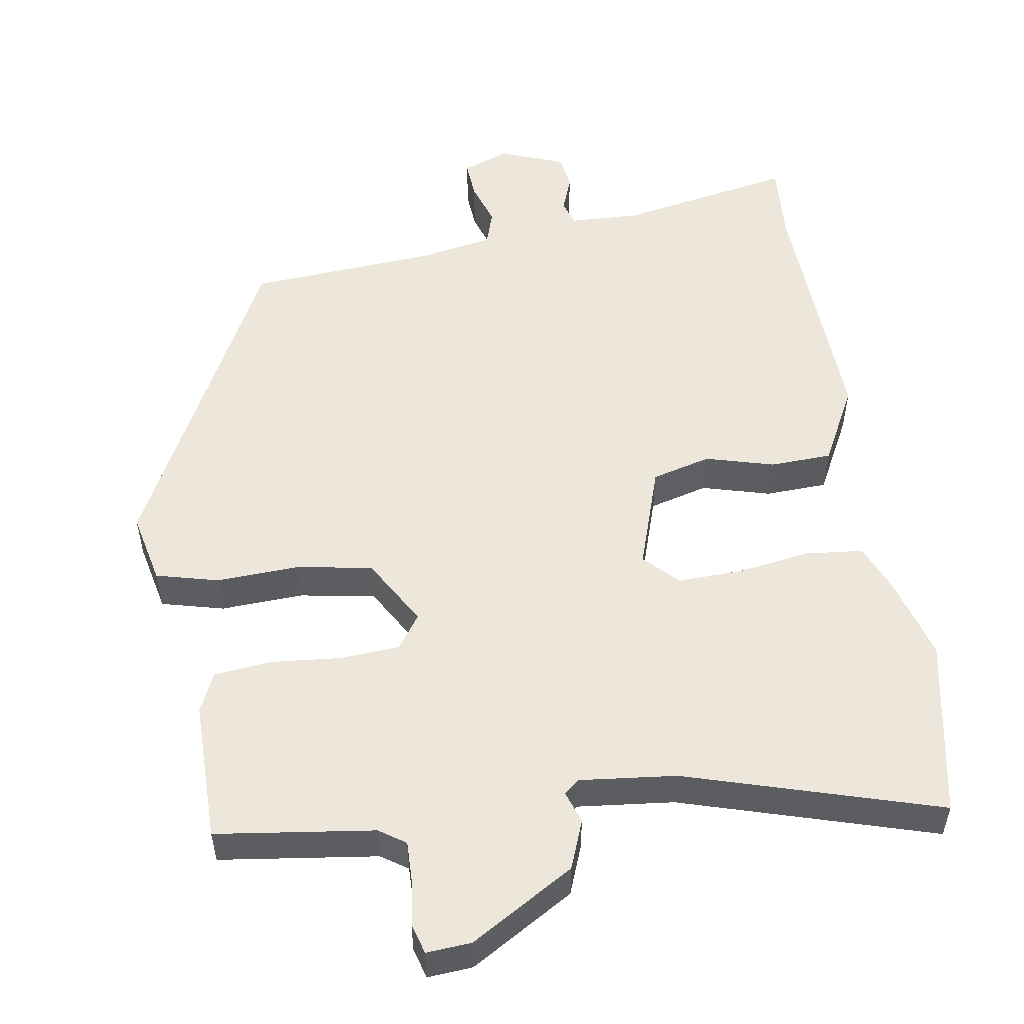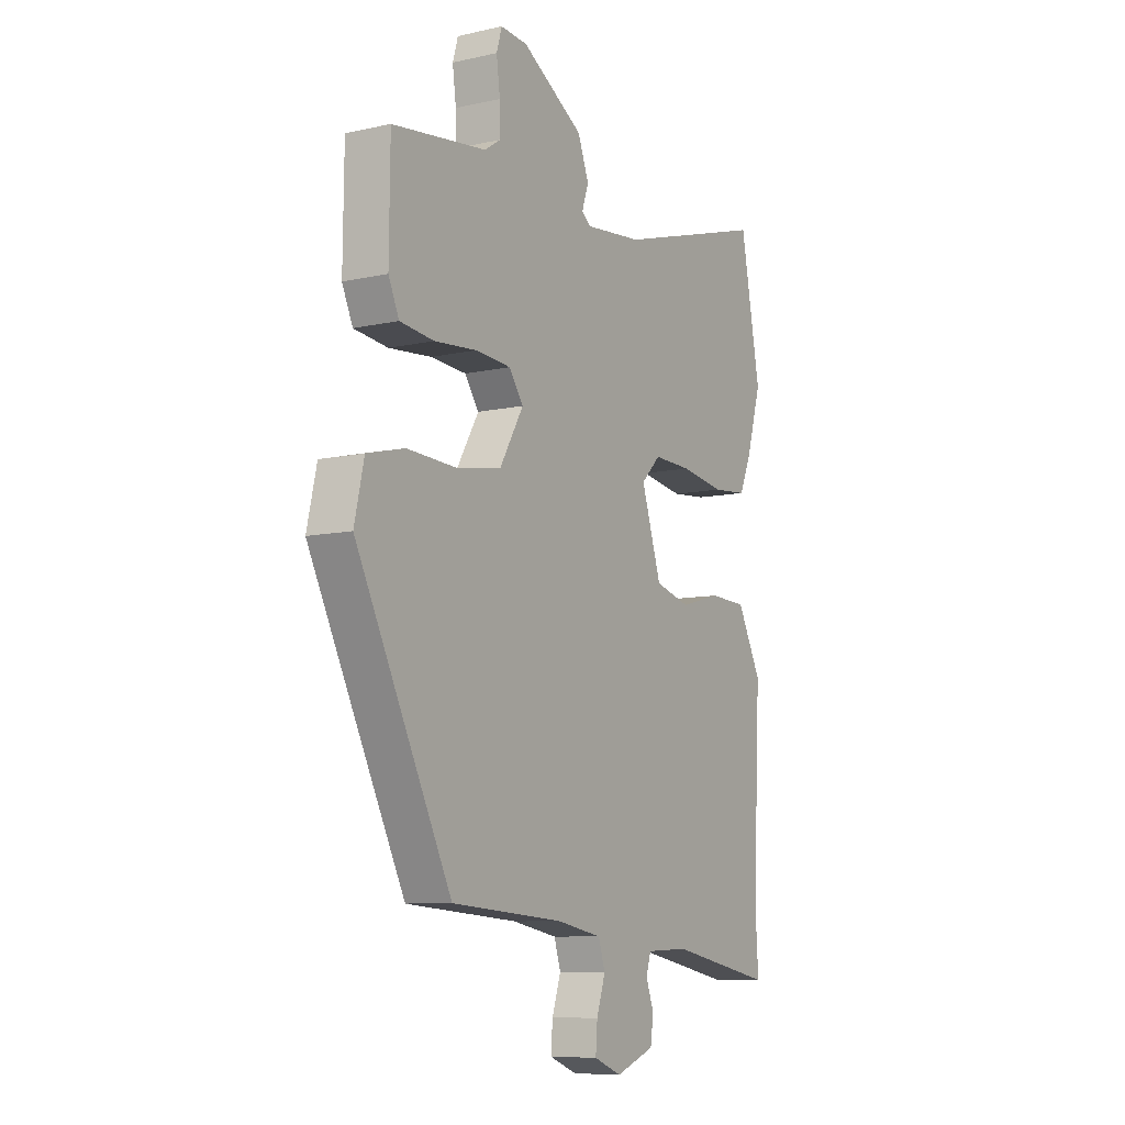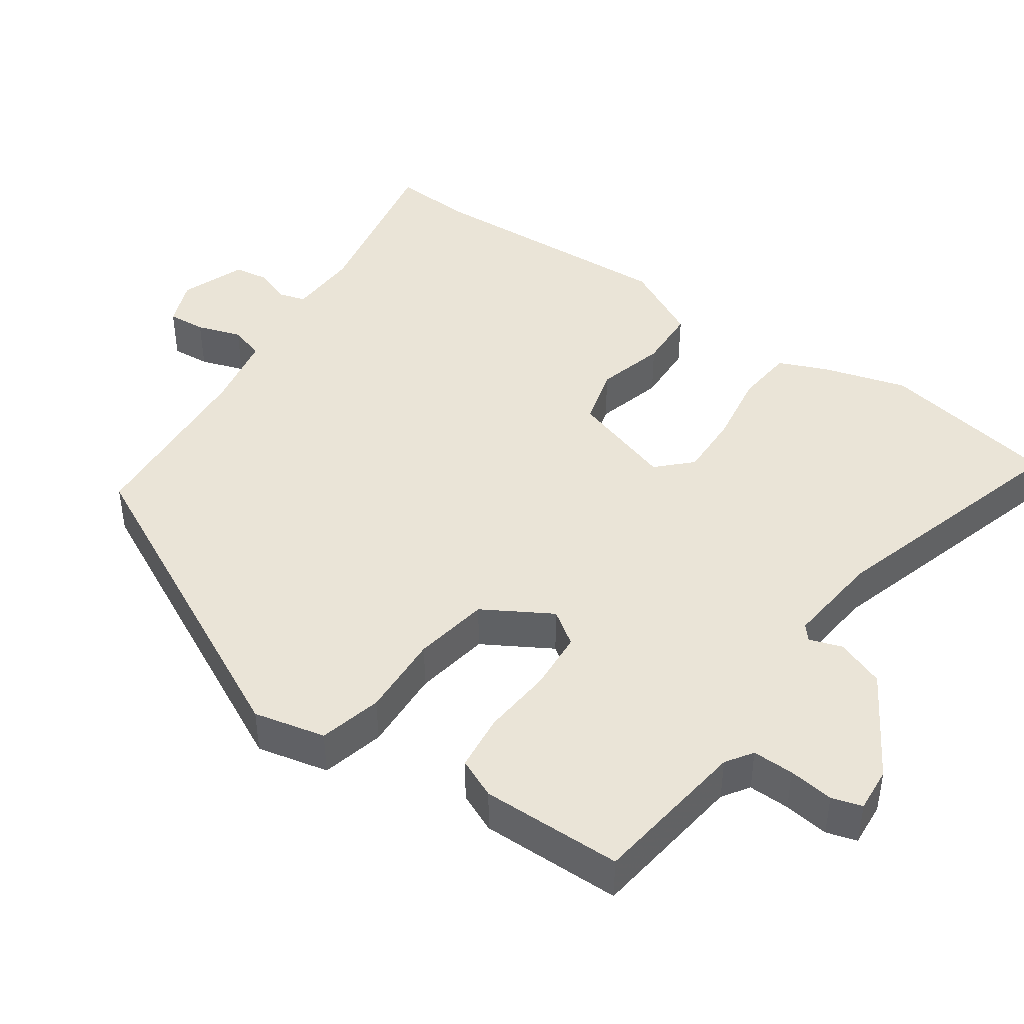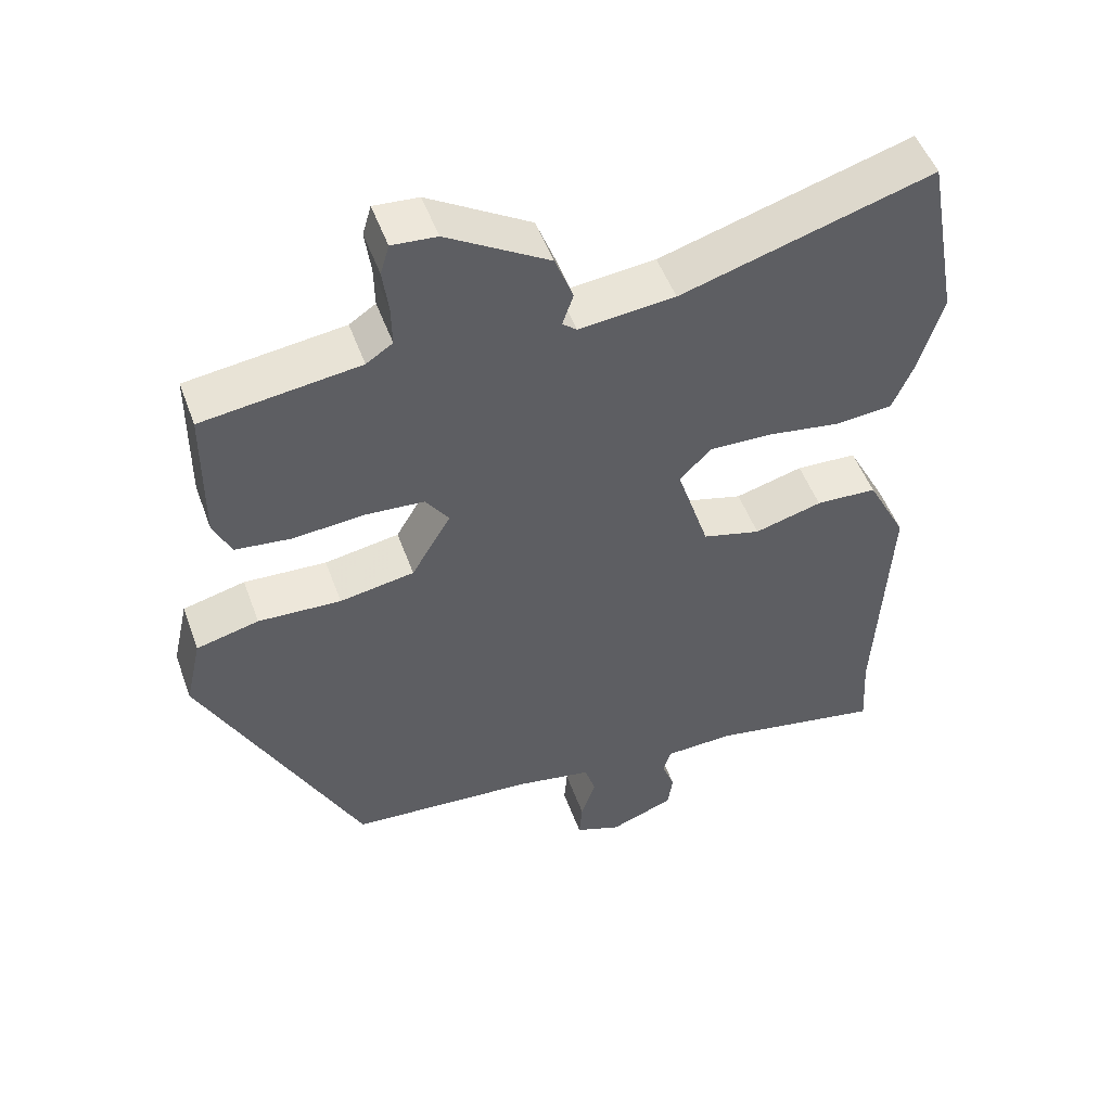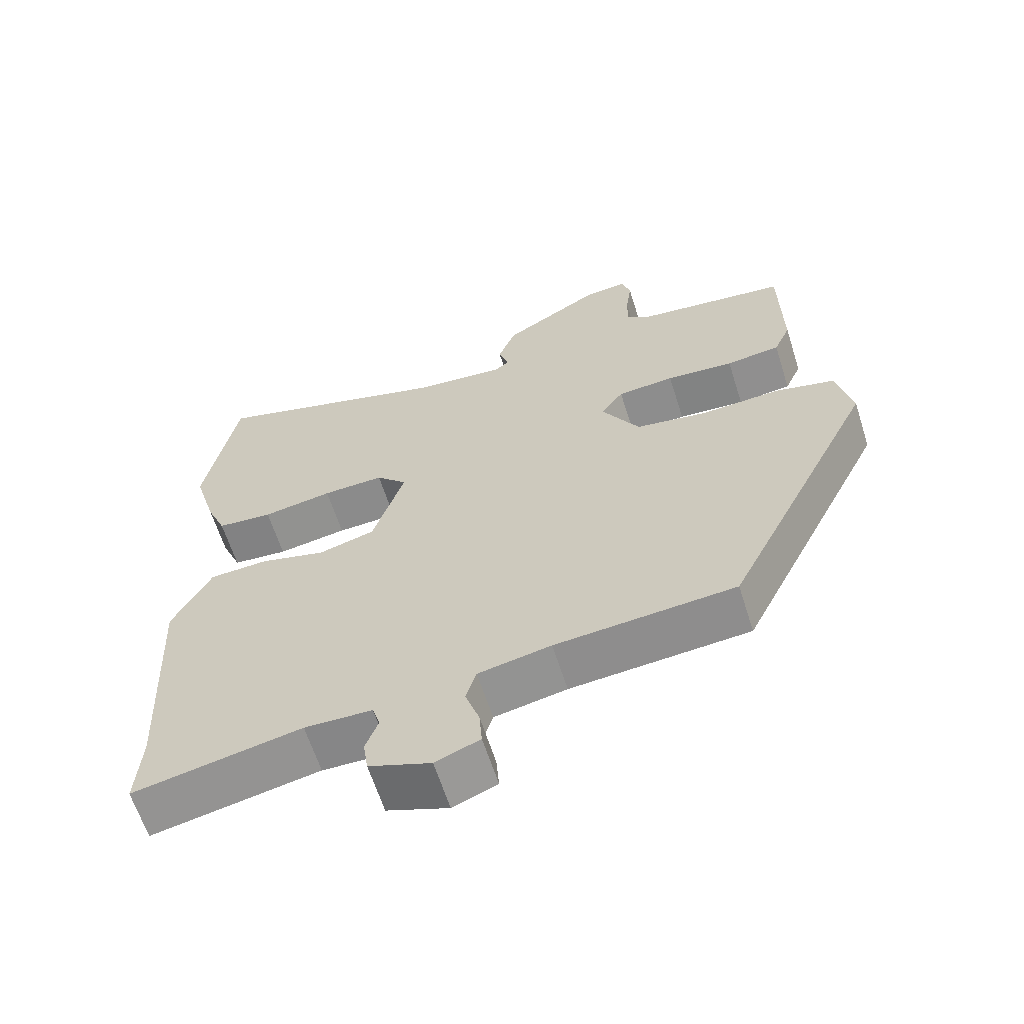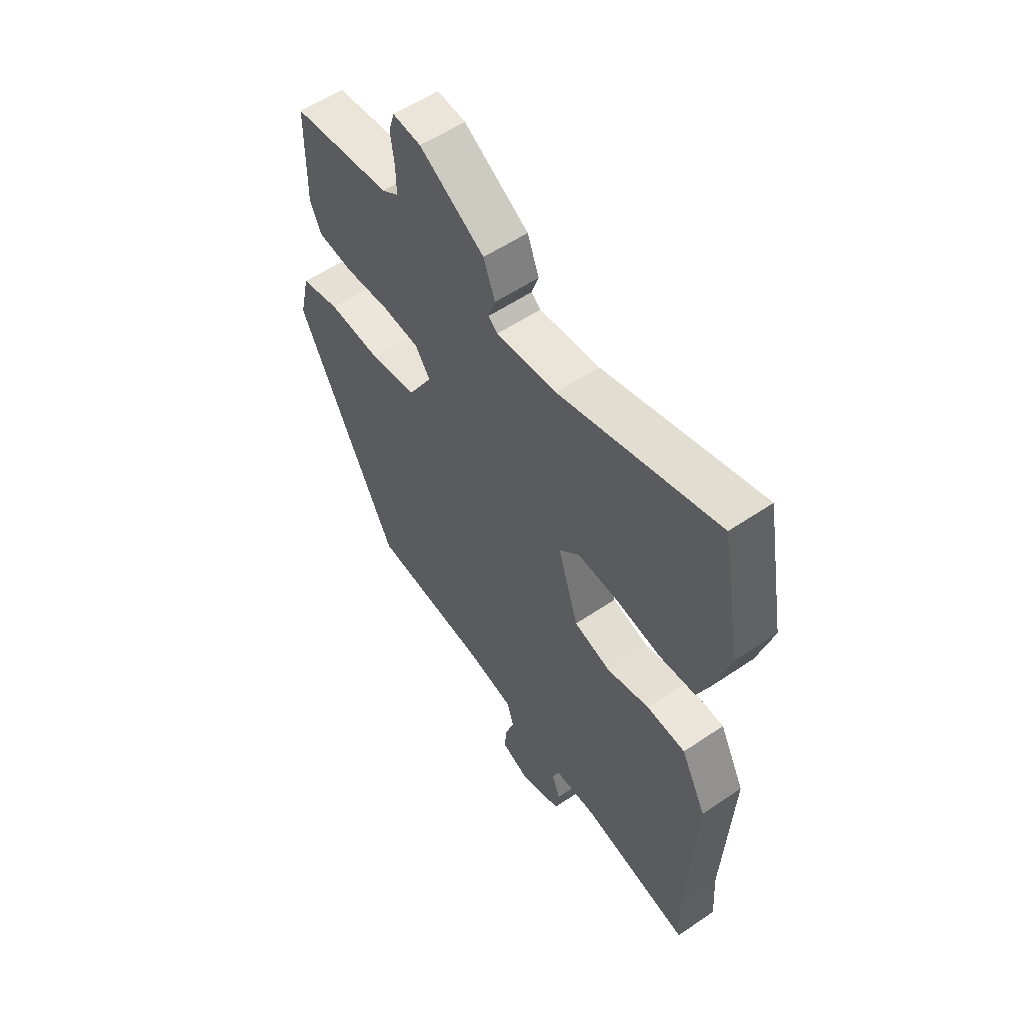
<metadata>
{"format":"obj","ext":"obj","renderer":"f3d","projection":"perspective","resolution":1024,"background":"white","views":[{"elev":53.2,"azim":-8.6,"up":"+Y"},{"elev":-8.7,"azim":-58.9,"up":"+Z"},{"elev":43.8,"azim":-55.0,"up":"+Y"},{"elev":51.0,"azim":-19.8,"up":"+Z"},{"elev":-63.0,"azim":-162.4,"up":"+Z"},{"elev":56.3,"azim":54.6,"up":"+Z"}]}
</metadata>
<code>
v 0.482 0.07 0.597
v 0.527 0.07 0.354
v 0.494 0.07 0.241
v 0.466 0.07 0.175
v 0.387 0.07 0.168
v 0.288 0.07 0.184
v 0.201 0.07 0.187
v 0.157 0.07 0.143
v 0.202 0.07 0.002
v 0.282 0.07 -0.02
v 0.375 0.07 0.005
v 0.459 0.07 0.001
v 0.514 0.07 -0.106
v 0.497 0.07 -0.455
v 0.504 0.07 -0.564
v 0.266 0.07 -0.517
v 0.17 0.07 -0.52
v 0.159 0.07 -0.555
v 0.177 0.07 -0.604
v 0.17 0.07 -0.652
v 0.082 0.07 -0.685
v 0.019 0.07 -0.66
v 0.023 0.07 -0.608
v 0.043 0.07 -0.548
v 0.028 0.07 -0.5
v -0.075 0.07 -0.48
v -0.329 0.07 -0.46
v -0.545 0.07 -0.028
v -0.523 0.07 0.069
v -0.438 0.07 0.09
v -0.325 0.07 0.084
v -0.223 0.07 0.101
v -0.169 0.07 0.193
v -0.201 0.07 0.239
v -0.282 0.07 0.245
v -0.378 0.07 0.237
v -0.455 0.07 0.246
v -0.479 0.07 0.3
v -0.477 0.07 0.491
v -0.263 0.07 0.518
v -0.227 0.07 0.542
v -0.228 0.07 0.598
v -0.236 0.07 0.659
v -0.224 0.07 0.7
v -0.163 0.07 0.695
v -0.023 0.07 0.61
v 0.002 0.07 0.544
v -0.013 0.07 0.5
v 0.007 0.07 0.483
v 0.138 0.07 0.496
v 0.482 0 0.597
v 0.527 0 0.354
v 0.494 0 0.241
v 0.466 0 0.175
v 0.387 0 0.168
v 0.288 0 0.184
v 0.201 0 0.187
v 0.157 0 0.143
v 0.202 0 0.002
v 0.282 0 -0.02
v 0.375 0 0.005
v 0.459 0 0.001
v 0.514 0 -0.106
v 0.497 0 -0.455
v 0.504 0 -0.564
v 0.266 0 -0.517
v 0.17 0 -0.52
v 0.159 0 -0.555
v 0.177 0 -0.604
v 0.17 0 -0.652
v 0.082 0 -0.685
v 0.019 0 -0.66
v 0.023 0 -0.608
v 0.043 0 -0.548
v 0.028 0 -0.5
v -0.075 0 -0.48
v -0.329 0 -0.46
v -0.545 0 -0.028
v -0.523 0 0.069
v -0.438 0 0.09
v -0.325 0 0.084
v -0.223 0 0.101
v -0.169 0 0.193
v -0.201 0 0.239
v -0.282 0 0.245
v -0.378 0 0.237
v -0.455 0 0.246
v -0.479 0 0.3
v -0.477 0 0.491
v -0.263 0 0.518
v -0.227 0 0.542
v -0.228 0 0.598
v -0.236 0 0.659
v -0.224 0 0.7
v -0.163 0 0.695
v -0.023 0 0.61
v 0.002 0 0.544
v -0.013 0 0.5
v 0.007 0 0.483
v 0.138 0 0.496
f 45 46 47 48
f 43 44 45 48
f 42 43 48 49
f 41 42 49
f 40 41 49
f 39 40 49
f 38 39 49
f 35 36 37 38
f 34 35 38 49
f 33 34 49 50
f 28 29 30 31
f 26 27 28 31
f 25 26 31 32
f 21 22 23 24
f 19 20 21 24
f 18 19 24 25
f 17 18 25 32
f 14 15 16
f 10 11 12 13
f 9 10 13 14
f 3 4 5 6
f 3 6 7
f 2 3 7
f 1 2 7
f 50 1 7 8
f 32 33 50 8
f 9 14 16 17
f 8 9 17 32
f 98 97 96 95
f 98 95 94 93
f 99 98 93 92
f 99 92 91
f 99 91 90
f 99 90 89
f 99 89 88
f 88 87 86 85
f 99 88 85 84
f 100 99 84 83
f 81 80 79 78
f 81 78 77 76
f 82 81 76 75
f 74 73 72 71
f 74 71 70 69
f 75 74 69 68
f 82 75 68 67
f 66 65 64
f 63 62 61 60
f 64 63 60 59
f 56 55 54 53
f 57 56 53
f 57 53 52
f 57 52 51
f 58 57 51 100
f 58 100 83 82
f 67 66 64 59
f 82 67 59 58
f 1 51 52 2
f 2 52 53 3
f 3 53 54 4
f 4 54 55 5
f 5 55 56 6
f 6 56 57 7
f 7 57 58 8
f 8 58 59 9
f 9 59 60 10
f 10 60 61 11
f 11 61 62 12
f 12 62 63 13
f 13 63 64 14
f 14 64 65 15
f 15 65 66 16
f 16 66 67 17
f 17 67 68 18
f 18 68 69 19
f 19 69 70 20
f 20 70 71 21
f 21 71 72 22
f 22 72 73 23
f 23 73 74 24
f 24 74 75 25
f 25 75 76 26
f 26 76 77 27
f 27 77 78 28
f 28 78 79 29
f 29 79 80 30
f 30 80 81 31
f 31 81 82 32
f 32 82 83 33
f 33 83 84 34
f 34 84 85 35
f 35 85 86 36
f 36 86 87 37
f 37 87 88 38
f 38 88 89 39
f 39 89 90 40
f 40 90 91 41
f 41 91 92 42
f 42 92 93 43
f 43 93 94 44
f 44 94 95 45
f 45 95 96 46
f 46 96 97 47
f 47 97 98 48
f 48 98 99 49
f 49 99 100 50
f 50 100 51 1

</code>
